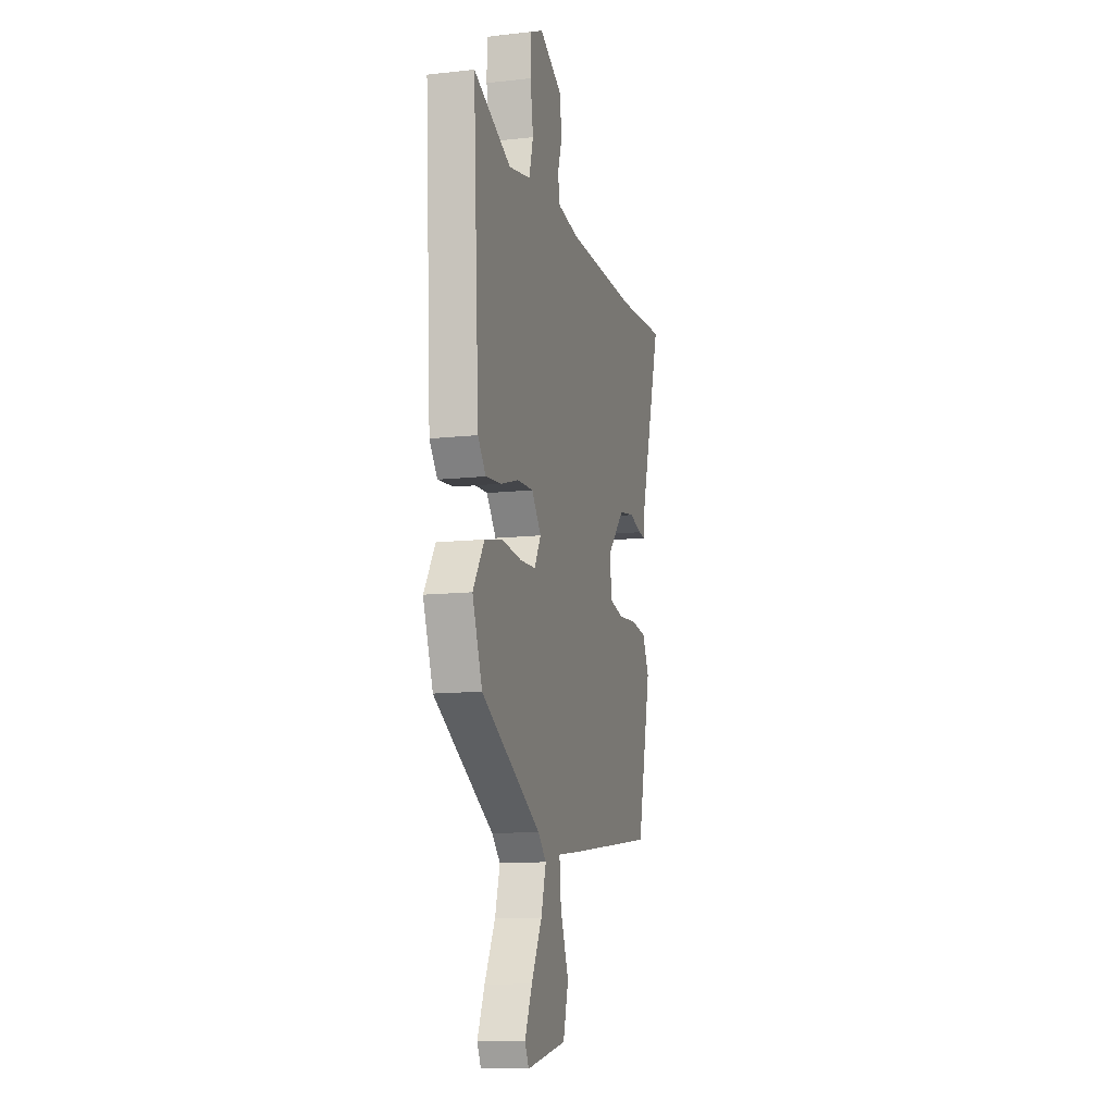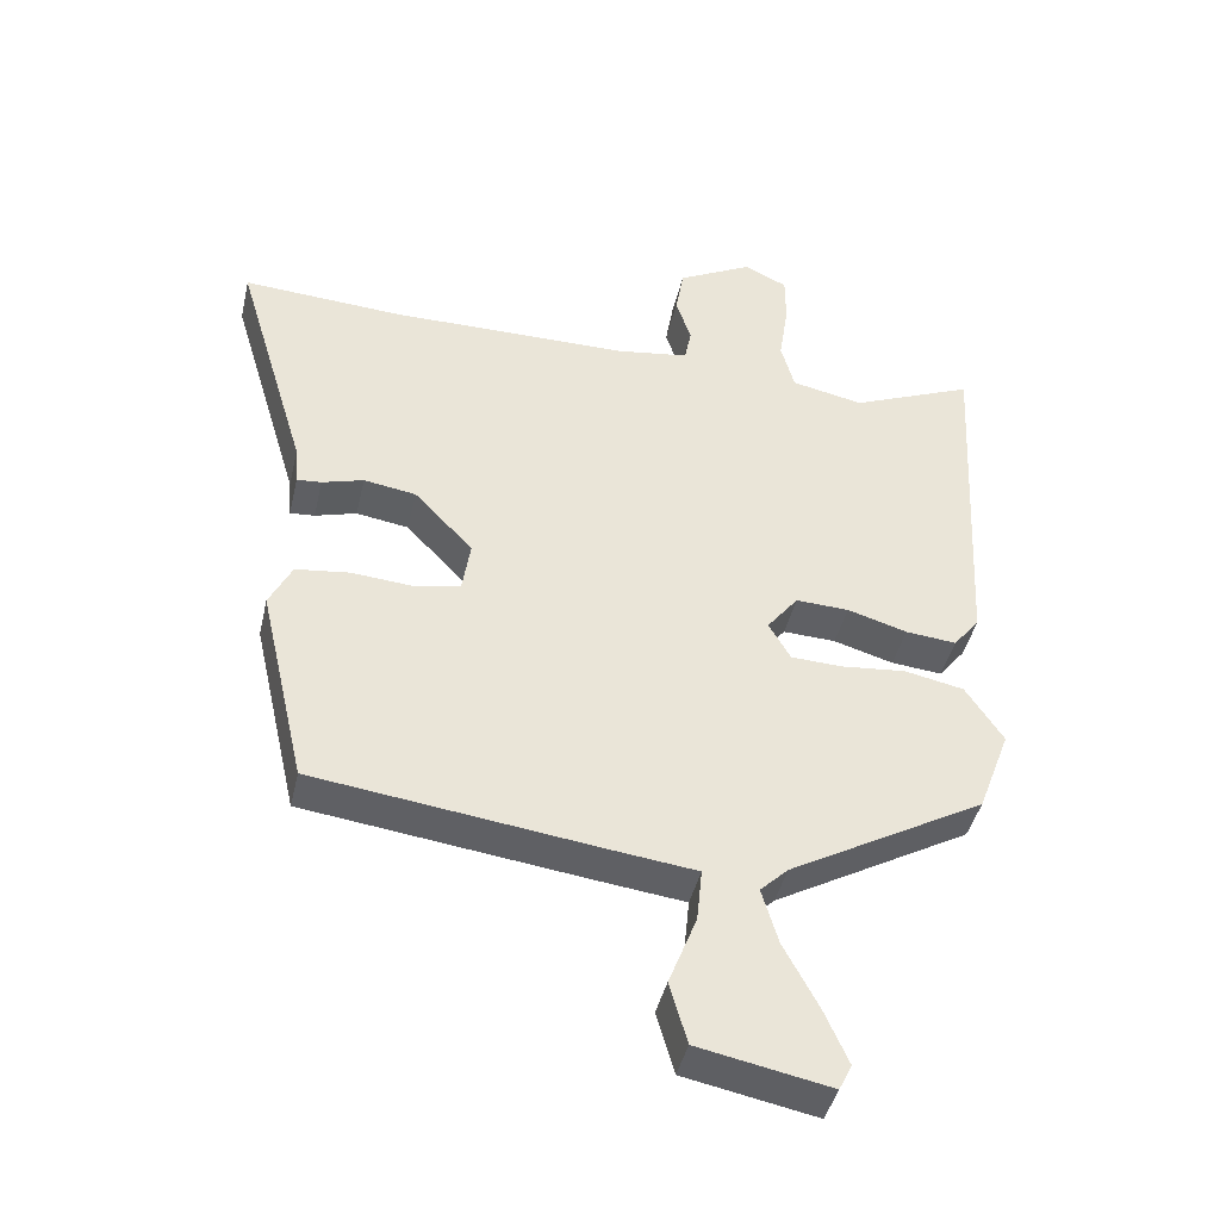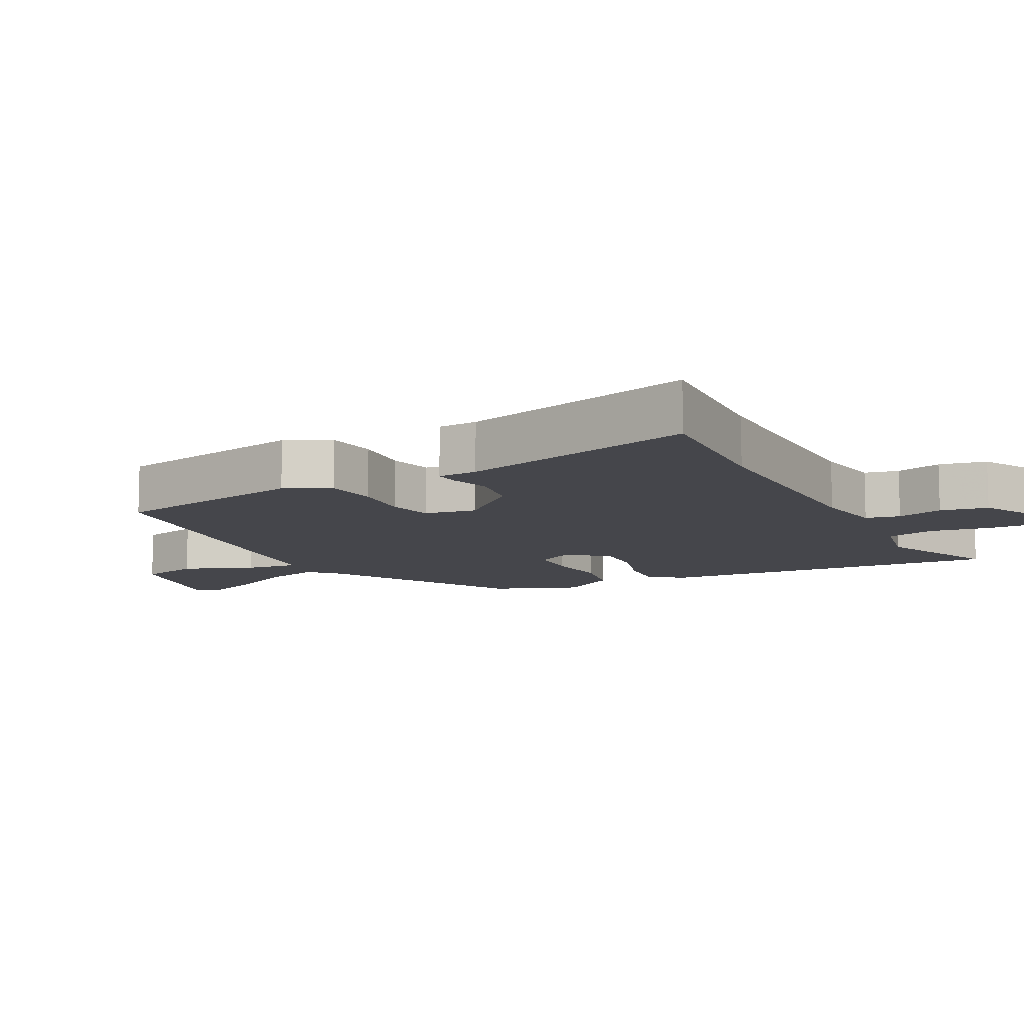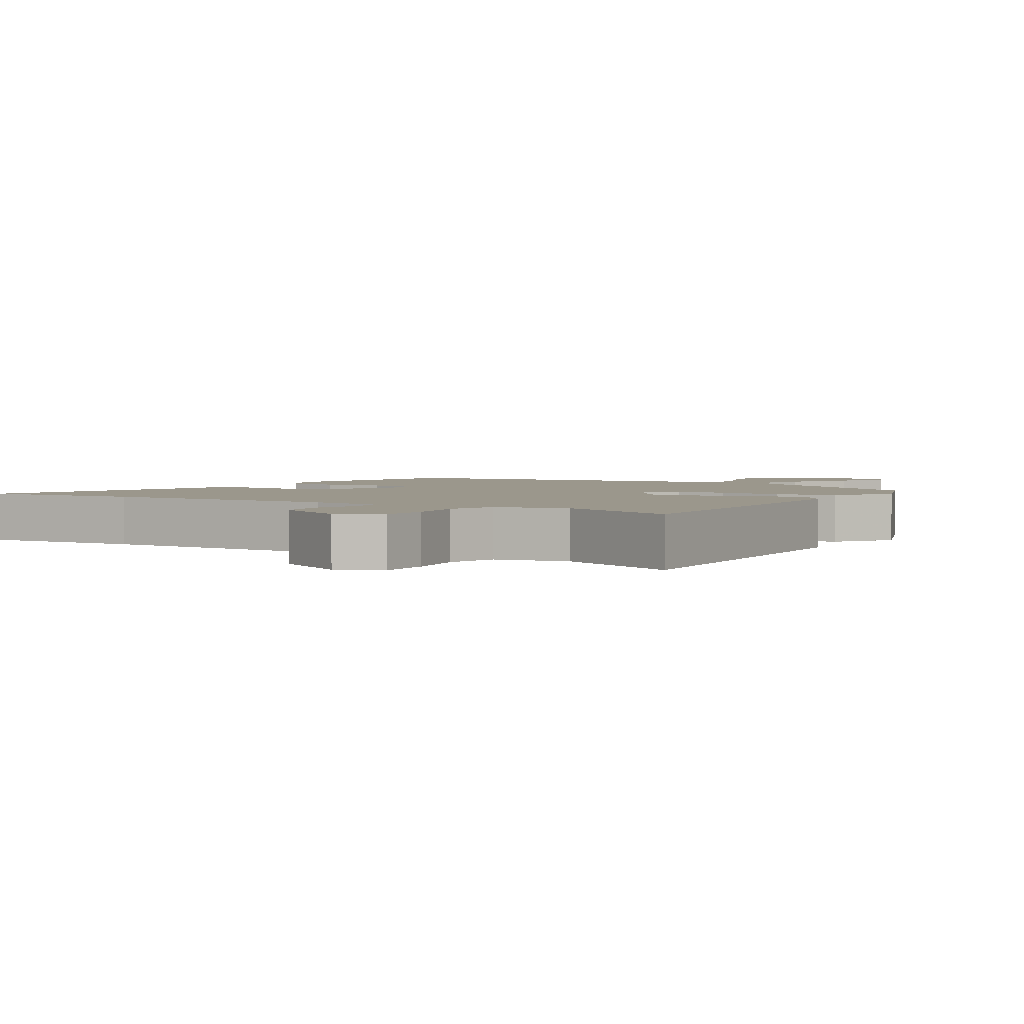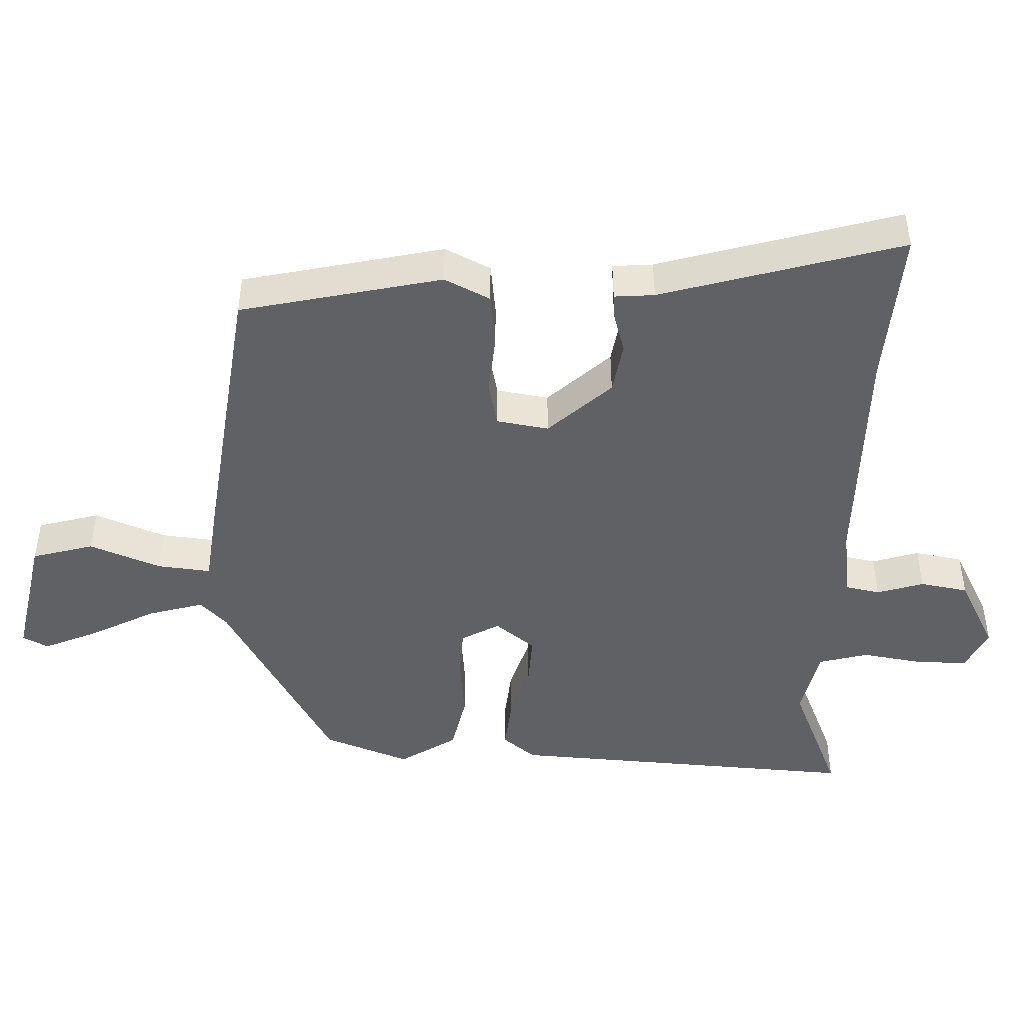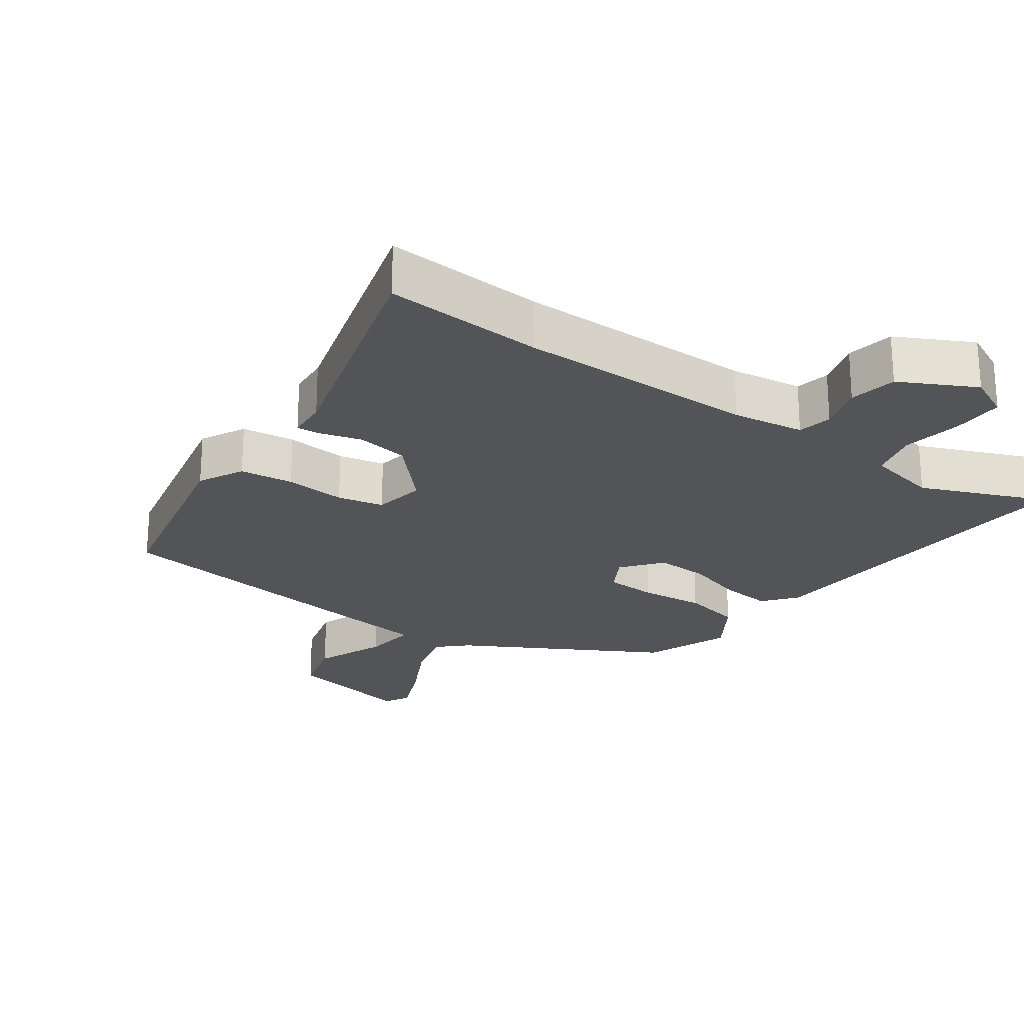
<metadata>
{"format":"obj","ext":"obj","renderer":"f3d","projection":"perspective","resolution":1024,"background":"white","views":[{"elev":-11.8,"azim":104.9,"up":"+Z"},{"elev":-43.0,"azim":-12.8,"up":"+Z"},{"elev":-10.1,"azim":-63.0,"up":"+Y"},{"elev":2.7,"azim":31.7,"up":"+Y"},{"elev":-45.6,"azim":-92.2,"up":"+Y"},{"elev":-23.6,"azim":-36.0,"up":"+Y"}]}
</metadata>
<code>
v -0.628 0.07 0.508
v -0.392 0.07 0.494
v -0.037 0.07 0.497
v 0.069 0.07 0.513
v 0.079 0.07 0.564
v 0.057 0.07 0.633
v 0.069 0.07 0.704
v 0.179 0.07 0.762
v 0.243 0.07 0.732
v 0.243 0.07 0.656
v 0.229 0.07 0.566
v 0.249 0.07 0.493
v 0.355 0.07 0.471
v 0.537 0.07 0.548
v 0.508 0.07 0.025
v 0.469 0.07 -0.024
v 0.394 0.07 -0.017
v 0.306 0.07 0.009
v 0.228 0.07 0.012
v 0.182 0.07 -0.047
v 0.214 0.07 -0.103
v 0.29 0.07 -0.106
v 0.385 0.07 -0.096
v 0.473 0.07 -0.114
v 0.528 0.07 -0.198
v 0.48 0.07 -0.326
v 0.191 0.07 -0.49
v 0.15 0.07 -0.53
v 0.174 0.07 -0.612
v 0.225 0.07 -0.708
v 0.26 0.07 -0.788
v 0.241 0.07 -0.826
v 0.048 0.07 -0.788
v 0.022 0.07 -0.697
v 0.063 0.07 -0.592
v 0.071 0.07 -0.513
v -0.053 0.07 -0.498
v -0.472 0.07 -0.444
v -0.54 0.07 -0.148
v -0.507 0.07 -0.081
v -0.428 0.07 -0.071
v -0.338 0.07 -0.078
v -0.27 0.07 -0.063
v -0.258 0.07 0.014
v -0.344 0.07 0.105
v -0.421 0.07 0.117
v -0.482 0.07 0.099
v -0.518 0.07 0.096
v -0.523 0.07 0.155
v -0.628 0 0.508
v -0.392 0 0.494
v -0.037 0 0.497
v 0.069 0 0.513
v 0.079 0 0.564
v 0.057 0 0.633
v 0.069 0 0.704
v 0.179 0 0.762
v 0.243 0 0.732
v 0.243 0 0.656
v 0.229 0 0.566
v 0.249 0 0.493
v 0.355 0 0.471
v 0.537 0 0.548
v 0.508 0 0.025
v 0.469 0 -0.024
v 0.394 0 -0.017
v 0.306 0 0.009
v 0.228 0 0.012
v 0.182 0 -0.047
v 0.214 0 -0.103
v 0.29 0 -0.106
v 0.385 0 -0.096
v 0.473 0 -0.114
v 0.528 0 -0.198
v 0.48 0 -0.326
v 0.191 0 -0.49
v 0.15 0 -0.53
v 0.174 0 -0.612
v 0.225 0 -0.708
v 0.26 0 -0.788
v 0.241 0 -0.826
v 0.048 0 -0.788
v 0.022 0 -0.697
v 0.063 0 -0.592
v 0.071 0 -0.513
v -0.053 0 -0.498
v -0.472 0 -0.444
v -0.54 0 -0.148
v -0.507 0 -0.081
v -0.428 0 -0.071
v -0.338 0 -0.078
v -0.27 0 -0.063
v -0.258 0 0.014
v -0.344 0 0.105
v -0.421 0 0.117
v -0.482 0 0.099
v -0.518 0 0.096
v -0.523 0 0.155
f 46 47 48 49
f 45 46 49 1
f 44 45 1 2
f 39 40 41 42
f 39 42 43
f 36 37 38 39
f 36 39 43
f 32 33 34 35
f 32 35 36
f 29 30 31 32
f 29 32 36
f 28 29 36 43
f 24 25 26 27
f 22 23 24 27
f 21 22 27 28
f 20 21 28 43
f 15 16 17 18
f 13 14 15 18
f 12 13 18 19
f 11 12 19 20
f 9 10 11
f 8 9 11
f 5 6 7 8
f 4 5 8 11
f 44 2 3
f 44 3 4
f 20 43 44
f 4 11 20 44
f 98 97 96 95
f 50 98 95 94
f 51 50 94 93
f 91 90 89 88
f 92 91 88
f 88 87 86 85
f 92 88 85
f 84 83 82 81
f 85 84 81
f 81 80 79 78
f 85 81 78
f 92 85 78 77
f 76 75 74 73
f 76 73 72 71
f 77 76 71 70
f 92 77 70 69
f 67 66 65 64
f 67 64 63 62
f 68 67 62 61
f 69 68 61 60
f 60 59 58
f 60 58 57
f 57 56 55 54
f 60 57 54 53
f 52 51 93
f 53 52 93
f 93 92 69
f 93 69 60 53
f 1 50 51 2
f 2 51 52 3
f 3 52 53 4
f 4 53 54 5
f 5 54 55 6
f 6 55 56 7
f 7 56 57 8
f 8 57 58 9
f 9 58 59 10
f 10 59 60 11
f 11 60 61 12
f 12 61 62 13
f 13 62 63 14
f 14 63 64 15
f 15 64 65 16
f 16 65 66 17
f 17 66 67 18
f 18 67 68 19
f 19 68 69 20
f 20 69 70 21
f 21 70 71 22
f 22 71 72 23
f 23 72 73 24
f 24 73 74 25
f 25 74 75 26
f 26 75 76 27
f 27 76 77 28
f 28 77 78 29
f 29 78 79 30
f 30 79 80 31
f 31 80 81 32
f 32 81 82 33
f 33 82 83 34
f 34 83 84 35
f 35 84 85 36
f 36 85 86 37
f 37 86 87 38
f 38 87 88 39
f 39 88 89 40
f 40 89 90 41
f 41 90 91 42
f 42 91 92 43
f 43 92 93 44
f 44 93 94 45
f 45 94 95 46
f 46 95 96 47
f 47 96 97 48
f 48 97 98 49
f 49 98 50 1

</code>
